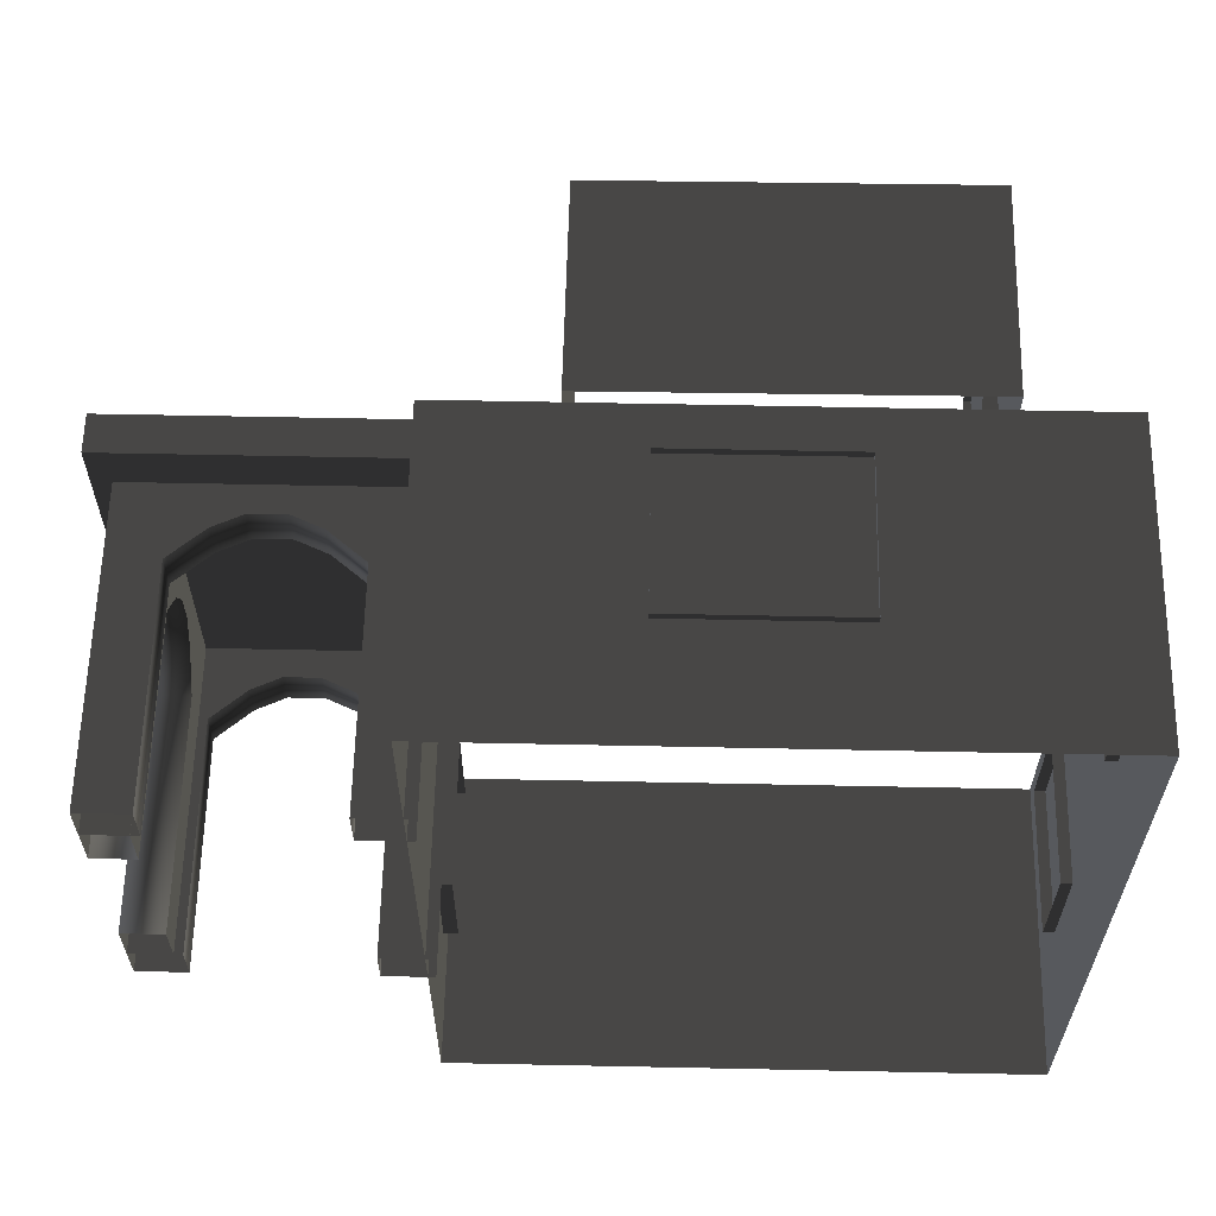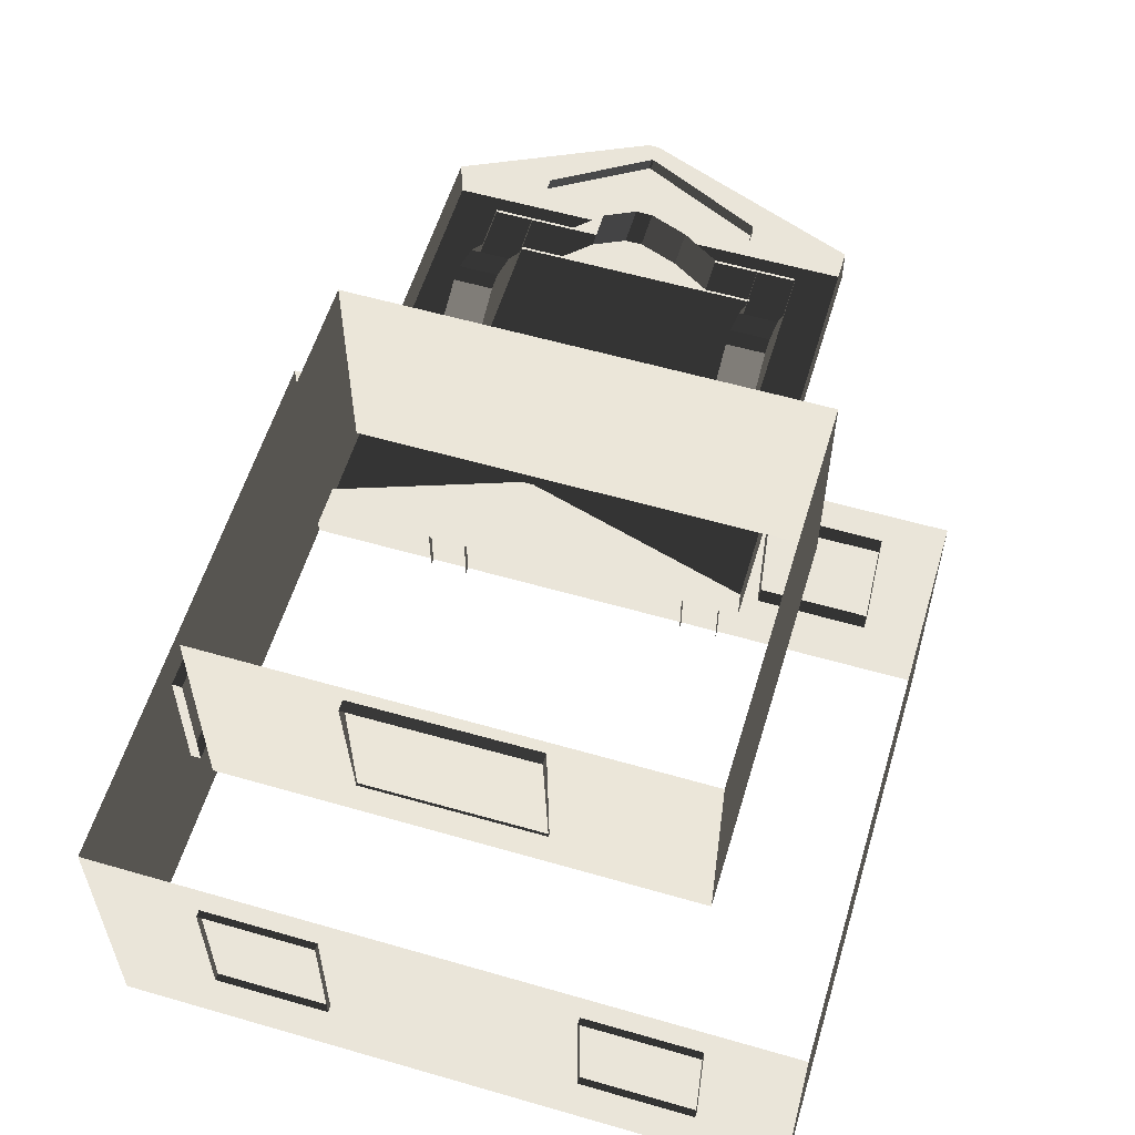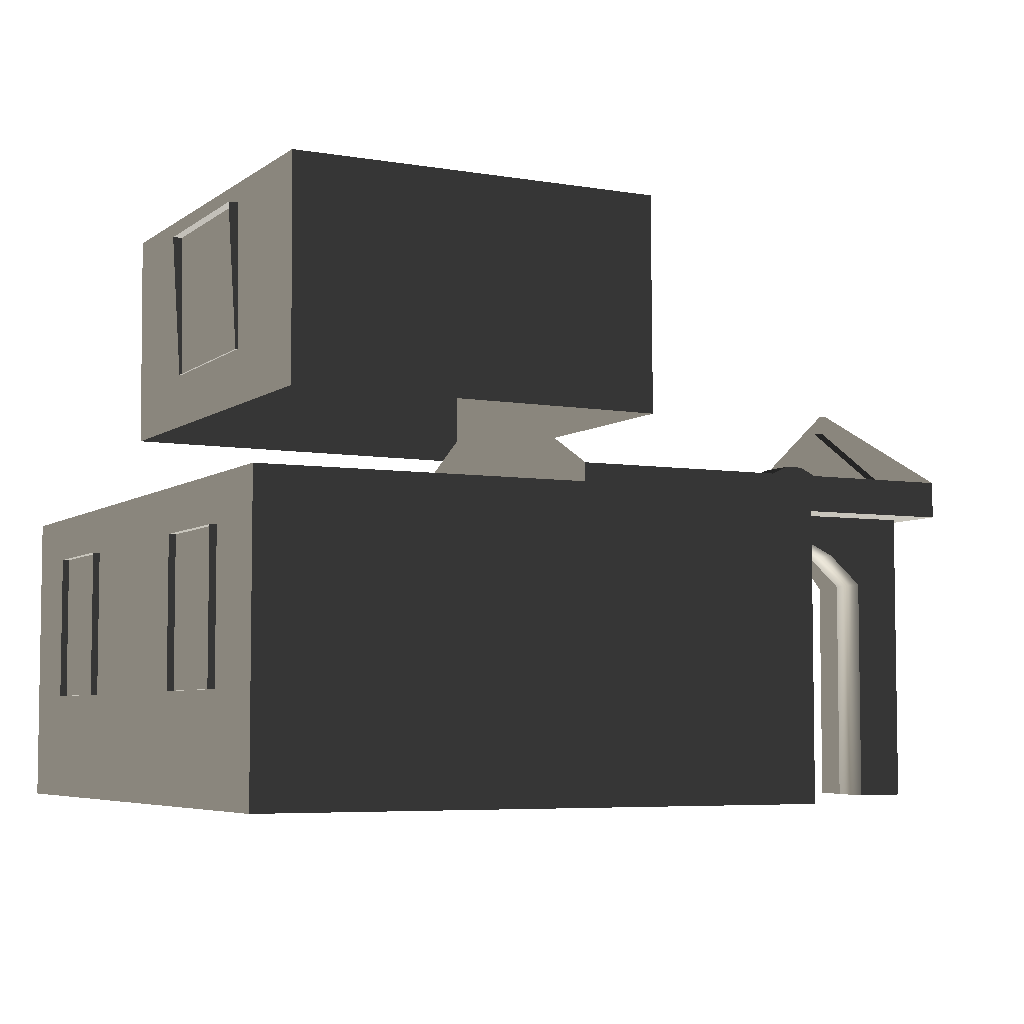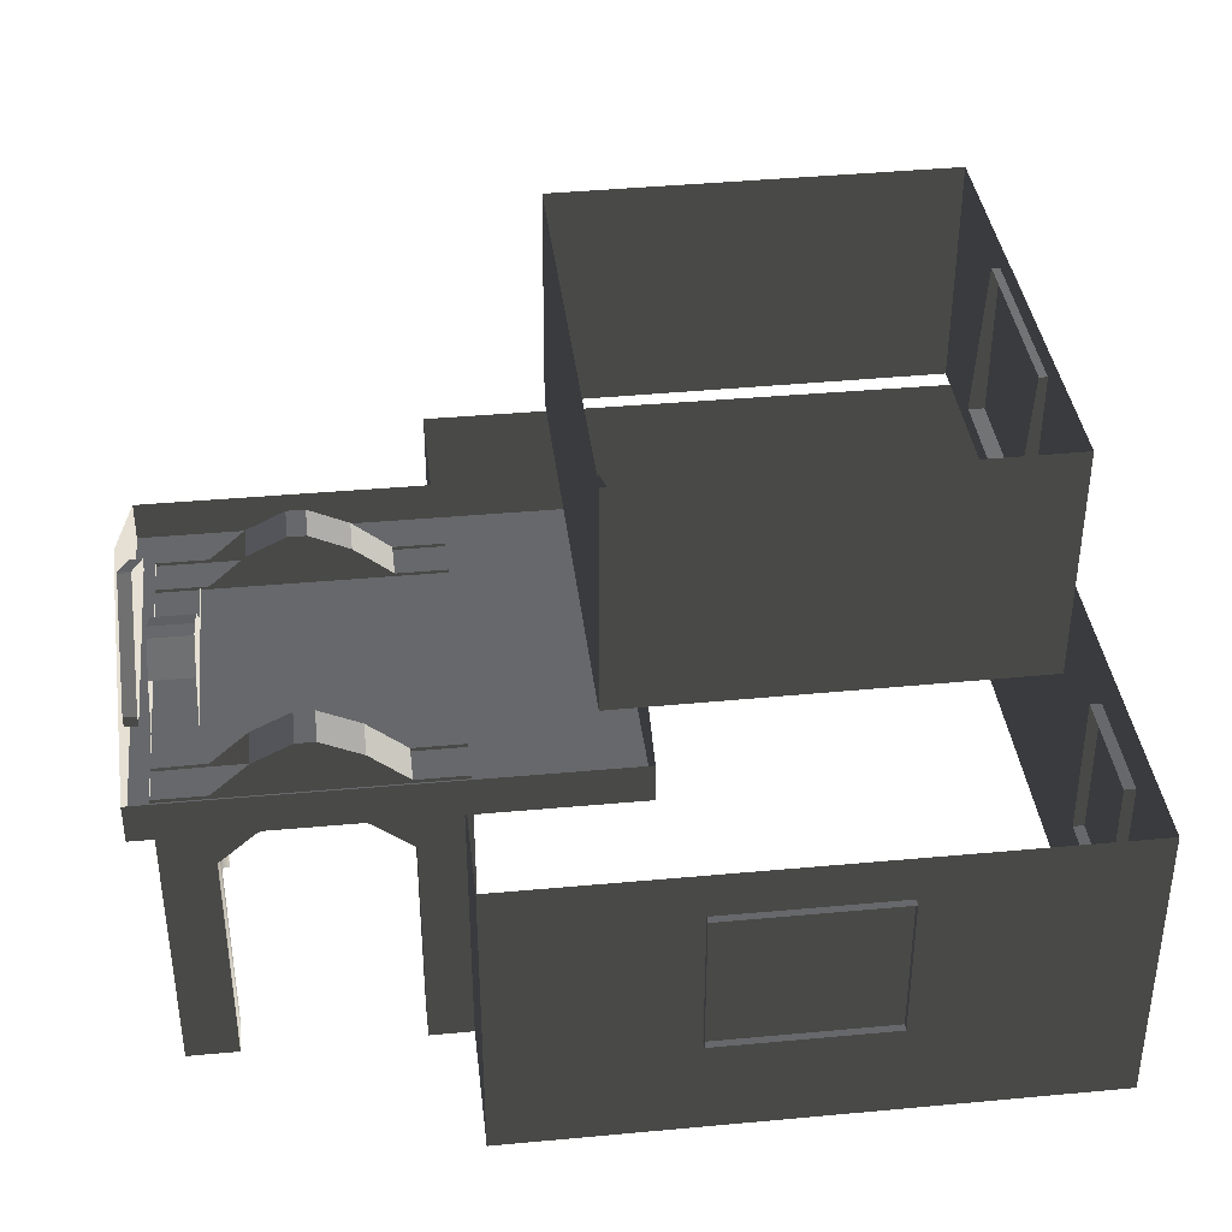
<metadata>
{"format":"obj","ext":"obj","renderer":"f3d","projection":"perspective","resolution":1024,"background":"white","views":[{"elev":60.7,"azim":-178.8,"up":"+Y"},{"elev":57.7,"azim":-73.3,"up":"+Z"},{"elev":-5.5,"azim":-26.7,"up":"+Z"},{"elev":37.9,"azim":173.3,"up":"+Z"}]}
</metadata>
<code>
v -5.943 -3.968 0.6061
v -5.943 -3.968 -2.417
v -5.943 2.936 -2.417
v -5.943 2.936 0.6062
v -5.943 2.936 0.6062
v -5.943 2.936 -2.417
v -0.1365 2.936 -2.417
v -0.1365 2.936 0.6062
v -0.1365 2.936 0.6062
v -0.1365 2.936 -2.417
v -0.1365 -3.968 -2.417
v -0.1365 -3.968 0.6061
v -0.1365 -3.968 0.6061
v -0.1365 -3.968 -2.417
v -5.943 -3.968 -2.417
v -5.943 -3.968 0.6061
v -1.708 2.016 0.6381
v -1.708 2.016 1.02
v -1.708 -2.221 1.02
v -1.708 -2.221 0.638
v 2.668 2.016 0.6381
v 2.668 2.016 1.02
v -1.708 2.016 1.02
v -1.708 2.016 0.6381
v -1.708 -2.221 0.638
v -1.708 -2.221 1.02
v 2.668 -2.221 1.02
v 2.668 -2.221 0.638
v -1.708 2.016 1.02
v -1.708 -0.05092 2.024
v -1.708 -0.1542 2.024
v -1.708 -2.221 1.02
v 2.668 -2.221 0.638
v 2.668 2.016 0.6381
v -1.708 2.016 0.6381
v -1.708 -2.221 0.638
v 2.482 -1.754 -0.1014
v 1.986 -1.754 -0.1014
v 1.986 -1.754 0.6706
v 2.482 -1.754 0.6706
v 2.482 -1.754 -2.417
v 1.986 -1.754 -2.417
v 1.629 -1.754 0.209
v 1.629 -1.754 0.9809
v 1.245 -1.754 1.167
v 1.33 -1.754 0.3485
v 1.058 -1.754 1.167
v 0.9728 -1.754 0.3485
v 0.6597 -1.754 0.9811
v 0.6597 -1.754 0.2092
v 0.2856 -1.754 0.6706
v 0.2856 -1.754 -0.1014
v -0.2106 -1.754 0.6706
v -0.2107 -1.754 -0.1014
v 0.2856 -1.754 -2.417
v -0.2107 -1.754 -2.417
v 2.482 -1.342 -0.1014
v 2.482 -1.342 0.6706
v 1.986 -1.342 0.6706
v 1.986 -1.342 -0.1014
v 2.482 -1.342 -2.417
v 1.986 -1.342 -2.417
v 1.629 -1.342 0.9809
v 1.629 -1.342 0.209
v 1.33 -1.342 0.3485
v 1.245 -1.342 1.167
v 0.9728 -1.342 0.3485
v 1.058 -1.342 1.167
v 0.6597 -1.342 0.2092
v 0.6597 -1.342 0.9811
v 0.2856 -1.342 -0.1014
v 0.2856 -1.342 0.6706
v -0.2106 -1.342 0.6706
v -0.2107 -1.342 -0.1014
v 0.2856 -1.342 -2.417
v -0.2107 -1.342 -2.417
v 2.482 -1.754 -0.1014
v 2.482 -1.754 0.6706
v 2.482 -1.342 0.6706
v 2.482 -1.342 -0.1014
v 2.482 -1.754 -2.417
v 2.482 -1.342 -2.417
v 2.482 -0.8813 -0.1013
v 2.482 -0.8813 0.6706
v 2.482 -0.8812 -2.417
v 2.482 -0.5339 0.2092
v 2.482 -0.5339 0.9811
v 2.482 -0.2432 0.3485
v 2.482 -0.164 1.167
v 2.482 0.08843 0.3485
v 2.482 0.009172 1.167
v 2.482 0.3659 0.209
v 2.482 0.3659 0.981
v 2.482 0.6974 0.6706
v 2.482 0.6974 -0.1013
v 2.482 1.162 -0.1013
v 2.482 1.162 0.6706
v 2.482 1.565 0.6738
v 2.482 1.565 -0.0989
v 2.482 1.162 -2.417
v 2.482 1.565 -2.417
v 2.482 0.6974 -2.417
v 2.482 1.162 -0.1013
v 1.986 1.153 -0.09891
v 1.986 1.153 0.6738
v 2.482 1.162 0.6706
v 2.482 1.162 -2.417
v 1.986 1.153 -2.417
v 1.629 1.153 0.9842
v 1.629 1.153 0.2114
v 1.245 1.153 1.171
v 1.33 1.153 0.3509
v 1.058 1.153 1.171
v 0.9728 1.153 0.3509
v 0.6597 1.153 0.9844
v 0.6597 1.153 0.2116
v 0.2856 1.153 0.6738
v 0.2856 1.153 -0.09891
v -0.2106 1.153 0.6738
v -0.2107 1.153 -0.09891
v 0.2856 1.153 -2.417
v -0.2107 1.153 -2.417
v 2.482 1.565 -0.0989
v 2.482 1.565 0.6738
v 1.986 1.565 0.6738
v 1.986 1.565 -0.0989
v 2.482 1.565 -2.417
v 1.986 1.565 -2.417
v 1.629 1.565 0.9842
v 1.629 1.565 0.2115
v 1.33 1.565 0.3509
v 1.245 1.565 1.171
v 0.9728 1.565 0.3509
v 1.058 1.565 1.171
v 0.6597 1.565 0.2116
v 0.6597 1.565 0.9844
v 0.2856 1.565 -0.0989
v 0.2856 1.565 0.6738
v -0.2106 1.565 0.6738
v -0.2107 1.565 -0.0989
v 0.2856 1.565 -2.417
v -0.2107 1.565 -2.417
v 0.2856 -1.342 0.6706
v 0.6597 -1.342 0.9811
v 0.6597 -1.754 0.9811
v 0.2856 -1.754 0.6706
v 0.2856 -1.754 -2.417
v 0.2856 -1.754 -0.1014
v 0.2856 -1.342 -0.1014
v 0.2856 -1.342 -2.417
v 0.6597 -1.342 0.2092
v 0.6597 -1.754 0.2092
v 0.9728 -1.342 0.3485
v 0.9728 -1.754 0.3485
v 1.33 -1.342 0.3485
v 1.33 -1.754 0.3485
v 1.629 -1.342 0.209
v 1.629 -1.754 0.209
v 1.986 -1.342 -0.1014
v 1.986 -1.754 -0.1014
v 1.986 -1.342 -2.417
v 1.986 -1.754 -2.417
v 0.2856 1.153 -2.417
v 0.2856 1.153 -0.09891
v 0.2856 1.565 -0.0989
v 0.2856 1.565 -2.417
v 0.6597 1.565 0.2116
v 0.6597 1.153 0.2116
v 0.9728 1.565 0.3509
v 0.9728 1.153 0.3509
v 1.33 1.565 0.3509
v 1.33 1.153 0.3509
v 1.629 1.565 0.2115
v 1.629 1.153 0.2114
v 1.986 1.153 -0.09891
v 1.986 1.565 -0.0989
v 1.986 1.565 -2.417
v 1.986 1.153 -2.417
v 0.2856 1.565 0.6738
v 0.6597 1.565 0.9844
v 0.6597 1.153 0.9844
v 0.2856 1.153 0.6738
v 0.6597 -1.342 0.9811
v 1.058 -1.342 1.167
v 1.058 -1.754 1.167
v 0.6597 -1.754 0.9811
v 0.6597 1.565 0.9844
v 1.058 1.565 1.171
v 1.058 1.153 1.171
v 0.6597 1.153 0.9844
v 1.245 -1.342 1.167
v 1.629 -1.342 0.9809
v 1.629 -1.754 0.9809
v 1.245 -1.754 1.167
v 1.058 1.565 1.171
v 1.245 1.565 1.171
v 1.245 1.153 1.171
v 1.058 1.153 1.171
v 1.058 -1.342 1.167
v 1.245 -1.342 1.167
v 1.245 -1.754 1.167
v 1.058 -1.754 1.167
v 1.245 1.565 1.171
v 1.629 1.565 0.9842
v 1.629 1.153 0.9842
v 1.245 1.153 1.171
v 2.07 1.162 -0.1013
v 2.07 1.162 0.6706
v 2.07 0.6974 0.6706
v 2.07 0.6974 -0.1013
v 2.07 1.162 -2.417
v 2.07 0.6974 -2.417
v 2.07 0.3659 0.981
v 2.07 0.3659 0.209
v 2.07 0.08843 0.3485
v 2.07 0.009173 1.167
v 2.07 -0.2432 0.3485
v 2.07 -0.164 1.167
v 2.07 -0.5339 0.2092
v 2.07 -0.5339 0.9811
v 2.07 -0.8813 -0.1013
v 2.07 -0.8813 0.6706
v 2.07 -1.357 0.6706
v 2.07 -1.357 -0.1014
v 2.07 -0.8812 -2.417
v 2.07 -1.357 -2.417
v 2.07 -0.8813 0.6706
v 2.07 -0.5339 0.9811
v 2.482 -0.5339 0.9811
v 2.482 -0.8813 0.6706
v 2.482 -0.8812 -2.417
v 2.482 -0.8813 -0.1013
v 2.07 -0.8813 -0.1013
v 2.07 -0.8812 -2.417
v 2.07 -0.5339 0.2092
v 2.482 -0.5339 0.2092
v 2.07 -0.2432 0.3485
v 2.482 -0.2432 0.3485
v 2.07 0.08843 0.3485
v 2.482 0.08843 0.3485
v 2.07 0.3659 0.209
v 2.482 0.3659 0.209
v 2.07 0.6974 -0.1013
v 2.482 0.6974 -0.1013
v 2.07 0.6974 -2.417
v 2.482 0.6974 -2.417
v 2.07 -0.5339 0.9811
v 2.07 -0.164 1.167
v 2.482 -0.164 1.167
v 2.482 -0.5339 0.9811
v 2.07 0.009173 1.167
v 2.07 0.3659 0.981
v 2.482 0.3659 0.981
v 2.482 0.009172 1.167
v 2.07 -0.164 1.167
v 2.07 0.009173 1.167
v 2.482 0.009172 1.167
v 2.482 -0.164 1.167
v 2.668 -0.09203 1.812
v 2.543 -0.09203 1.812
v 2.543 -0.1131 1.812
v 2.668 -0.1131 1.812
v 2.668 1.01 1.022
v 2.668 2.016 0.6381
v 2.668 -2.221 0.638
v 2.668 -1.215 1.022
v 2.668 1.01 1.129
v 2.668 2.016 1.02
v 2.668 -2.221 1.02
v 2.668 -1.215 1.129
v 2.668 -0.09203 1.812
v 2.668 -0.05089 2.024
v 2.668 -0.1131 1.812
v 2.668 -0.1542 2.024
v 2.543 1.01 1.022
v 2.543 -1.215 1.022
v 2.543 -1.215 1.129
v 2.543 -0.1131 1.812
v 2.543 -0.09203 1.812
v 2.543 1.01 1.129
v 2.668 1.01 1.022
v 2.543 1.01 1.022
v 2.543 1.01 1.129
v 2.668 1.01 1.129
v 2.668 1.01 1.129
v 2.543 1.01 1.129
v 2.543 -0.09203 1.812
v 2.668 -0.09203 1.812
v 2.668 -1.215 1.129
v 2.543 -1.215 1.129
v 2.543 -1.215 1.022
v 2.668 -1.215 1.022
v 2.668 -1.215 1.022
v 2.543 -1.215 1.022
v 2.543 1.01 1.022
v 2.668 1.01 1.022
v 2.668 -0.1131 1.812
v 2.543 -0.1131 1.812
v 2.543 -1.215 1.129
v 2.668 -1.215 1.129
v -0.09804 -2.184 0.1429
v -0.09804 -3.35 0.1429
v -0.2788 -3.35 0.1429
v -0.2788 -2.184 0.1429
v -0.09804 -3.35 0.1429
v -0.09803 -3.35 -1.338
v -0.2788 -3.35 -1.338
v -0.2788 -3.35 0.1429
v -0.09803 -2.184 -1.338
v -0.09804 -2.184 0.1429
v -0.2788 -2.184 0.1429
v -0.2788 -2.184 -1.338
v -0.09803 -3.35 -1.338
v -0.09803 -2.184 -1.338
v -0.2788 -2.184 -1.338
v -0.2788 -3.35 -1.338
v -6.012 0.6414 0.1429
v -6.012 1.808 0.143
v -5.831 1.808 0.143
v -5.831 0.6414 0.1429
v -6.012 1.808 0.143
v -6.012 1.808 -1.338
v -5.831 1.808 -1.338
v -5.831 1.808 0.143
v -6.012 0.6415 -1.338
v -6.012 0.6414 0.1429
v -5.831 0.6414 0.1429
v -5.831 0.6415 -1.338
v -6.012 1.808 -1.338
v -6.012 0.6415 -1.338
v -5.831 0.6415 -1.338
v -5.831 1.808 -1.338
v -6.012 -3.044 0.1429
v -6.012 -1.877 0.1429
v -5.831 -1.877 0.1429
v -5.831 -3.044 0.1429
v -6.012 -1.877 0.1429
v -6.012 -1.877 -1.338
v -5.831 -1.877 -1.338
v -5.831 -1.877 0.1429
v -6.012 -3.044 -1.338
v -6.012 -3.044 0.1429
v -5.831 -3.044 0.1429
v -5.831 -3.044 -1.338
v -6.012 -1.877 -1.338
v -6.012 -3.044 -1.338
v -5.831 -3.044 -1.338
v -5.831 -1.877 -1.338
v -2.604 3.009 0.143
v -2.021 3.009 0.143
v -2.021 2.828 0.143
v -2.604 2.828 0.143
v -3.187 3.009 0.143
v -3.187 2.828 0.143
v -2.021 3.009 0.143
v -2.021 3.009 -1.338
v -2.021 2.828 -1.338
v -2.021 2.828 0.143
v -2.604 3.009 -1.338
v -3.187 3.009 -1.338
v -3.187 2.828 -1.338
v -2.604 2.828 -1.338
v -2.021 3.009 -1.338
v -2.021 2.828 -1.338
v -3.77 3.009 -1.338
v -3.77 3.009 0.143
v -3.77 2.828 0.143
v -3.77 2.828 -1.338
v -3.187 3.009 -1.338
v -3.77 3.009 -1.338
v -3.77 2.828 -1.338
v -3.187 2.828 -1.338
v -3.77 3.009 0.143
v -3.187 3.009 0.143
v -3.187 2.828 0.143
v -3.77 2.828 0.143
v -5.171 -2.831 3.739
v -5.158 -2.831 1.497
v -5.158 1.799 1.497
v -5.171 1.799 3.739
v -5.171 1.799 3.739
v -5.158 1.799 1.497
v -1.263 1.799 1.473
v -1.276 1.798 3.715
v -1.276 1.798 3.715
v -1.263 1.799 1.473
v -1.263 -2.831 1.473
v -1.276 -2.831 3.714
v -1.276 -2.831 3.714
v -1.263 -2.831 1.473
v -5.158 -2.831 1.497
v -5.171 -2.831 3.739
v -5.272 -0.1854 3.526
v -5.272 0.3977 3.521
v -5.092 0.3977 3.532
v -5.092 -0.1854 3.537
v -5.273 -0.7686 3.531
v -5.092 -0.7686 3.541
v -5.272 0.3977 3.521
v -5.185 0.3853 2.043
v -5.005 0.3853 2.054
v -5.092 0.3977 3.532
v -5.186 -0.1978 2.048
v -5.186 -0.7809 2.053
v -5.006 -0.7809 2.063
v -5.005 -0.1978 2.058
v -5.185 0.3853 2.043
v -5.005 0.3853 2.054
v -5.186 -1.364 2.057
v -5.273 -1.352 3.536
v -5.093 -1.352 3.546
v -5.006 -1.364 2.068
v -5.186 -0.7809 2.053
v -5.186 -1.364 2.057
v -5.006 -1.364 2.068
v -5.006 -0.7809 2.063
v -5.273 -1.352 3.536
v -5.273 -0.7686 3.531
v -5.092 -0.7686 3.541
v -5.093 -1.352 3.546
g Building_small_t1.107_37288_262
f 1 3 2
f 1 4 3
f 5 7 6
f 5 8 7
f 9 11 10
f 9 12 11
f 13 15 14
f 13 16 15
f 17 19 18
f 17 20 19
f 21 23 22
f 21 24 23
f 25 27 26
f 25 28 27
f 29 31 30
f 29 32 31
f 33 35 34
f 33 36 35
f 37 39 38
f 37 40 39
f 41 37 38
f 41 38 42
f 43 38 39
f 43 39 44
f 45 43 44
f 45 46 43
f 47 46 45
f 47 48 46
f 49 48 47
f 49 50 48
f 51 50 49
f 51 52 50
f 52 51 53
f 52 53 54
f 55 52 54
f 55 54 56
f 57 59 58
f 57 60 59
f 61 60 57
f 61 62 60
f 60 63 59
f 60 64 63
f 65 63 64
f 65 66 63
f 67 66 65
f 67 68 66
f 69 68 67
f 69 70 68
f 71 70 69
f 71 72 70
f 71 73 72
f 71 74 73
f 75 74 71
f 75 76 74
f 77 79 78
f 77 80 79
f 81 80 77
f 81 82 80
f 83 79 80
f 83 84 79
f 85 80 82
f 85 83 80
f 84 83 86
f 84 86 87
f 87 86 88
f 87 88 89
f 89 88 90
f 89 90 91
f 91 90 92
f 91 92 93
f 92 94 93
f 92 95 94
f 96 94 95
f 96 97 94
f 96 98 97
f 96 99 98
f 100 99 96
f 100 96 95
f 100 101 99
f 100 95 102
f 103 105 104
f 103 106 105
f 107 103 104
f 107 104 108
f 104 105 109
f 104 109 110
f 111 110 109
f 111 112 110
f 113 112 111
f 113 114 112
f 115 114 113
f 115 116 114
f 117 116 115
f 117 118 116
f 118 117 119
f 118 119 120
f 121 118 120
f 121 120 122
f 123 125 124
f 123 126 125
f 127 126 123
f 127 128 126
f 126 129 125
f 126 130 129
f 131 129 130
f 131 132 129
f 133 132 131
f 133 134 132
f 135 134 133
f 135 136 134
f 137 136 135
f 137 138 136
f 137 139 138
f 137 140 139
f 141 140 137
f 141 142 140
f 143 145 144
f 143 146 145
f 147 149 148
f 147 150 149
f 148 149 151
f 148 151 152
f 152 151 153
f 152 153 154
f 154 153 155
f 154 155 156
f 156 155 157
f 156 157 158
f 158 157 159
f 158 159 160
f 160 159 161
f 160 161 162
f 163 165 164
f 163 166 165
f 164 165 167
f 164 167 168
f 168 167 169
f 168 169 170
f 170 169 171
f 170 171 172
f 172 171 173
f 172 173 174
f 175 174 173
f 175 173 176
f 175 176 177
f 175 177 178
f 179 181 180
f 179 182 181
f 183 185 184
f 183 186 185
f 187 189 188
f 187 190 189
f 191 193 192
f 191 194 193
f 195 197 196
f 195 198 197
f 199 201 200
f 199 202 201
f 203 205 204
f 203 206 205
f 207 209 208
f 207 210 209
f 211 210 207
f 211 212 210
f 210 213 209
f 210 214 213
f 215 213 214
f 215 216 213
f 217 216 215
f 217 218 216
f 219 218 217
f 219 220 218
f 221 220 219
f 221 222 220
f 221 223 222
f 221 224 223
f 225 224 221
f 225 226 224
f 227 229 228
f 227 230 229
f 231 233 232
f 231 234 233
f 232 233 235
f 232 235 236
f 236 235 237
f 236 237 238
f 238 237 239
f 238 239 240
f 240 239 241
f 240 241 242
f 242 241 243
f 242 243 244
f 244 243 245
f 244 245 246
f 247 249 248
f 247 250 249
f 251 253 252
f 251 254 253
f 255 257 256
f 255 258 257
f 259 261 260
f 259 262 261
f 263 265 264
f 263 266 265
f 267 263 264
f 267 264 268
f 266 269 265
f 266 270 269
f 271 267 268
f 271 268 272
f 273 271 272
f 273 272 274
f 270 274 269
f 270 273 274
f 275 277 276
f 277 275 278
f 278 275 279
f 279 275 280
f 281 283 282
f 281 284 283
f 285 287 286
f 285 288 287
f 289 291 290
f 289 292 291
f 293 295 294
f 293 296 295
f 297 299 298
f 297 300 299
f 301 303 302
f 301 304 303
f 305 307 306
f 305 308 307
f 309 311 310
f 309 312 311
f 313 315 314
f 313 316 315
f 317 319 318
f 317 320 319
f 321 323 322
f 321 324 323
f 325 327 326
f 325 328 327
f 329 331 330
f 329 332 331
f 333 335 334
f 333 336 335
f 337 339 338
f 337 340 339
f 341 343 342
f 341 344 343
f 345 347 346
f 345 348 347
f 349 351 350
f 349 352 351
f 353 352 349
f 353 354 352
f 355 357 356
f 355 358 357
f 359 361 360
f 359 362 361
f 363 362 359
f 363 364 362
f 365 367 366
f 365 368 367
f 369 371 370
f 369 372 371
f 373 375 374
f 373 376 375
f 377 379 378
f 377 380 379
f 381 383 382
f 381 384 383
f 385 387 386
f 385 388 387
f 389 391 390
f 389 392 391
f 393 395 394
f 393 396 395
f 397 396 393
f 397 398 396
f 399 401 400
f 399 402 401
f 403 405 404
f 403 406 405
f 407 406 403
f 407 408 406
f 409 411 410
f 409 412 411
f 413 415 414
f 413 416 415
f 417 419 418
f 417 420 419

</code>
